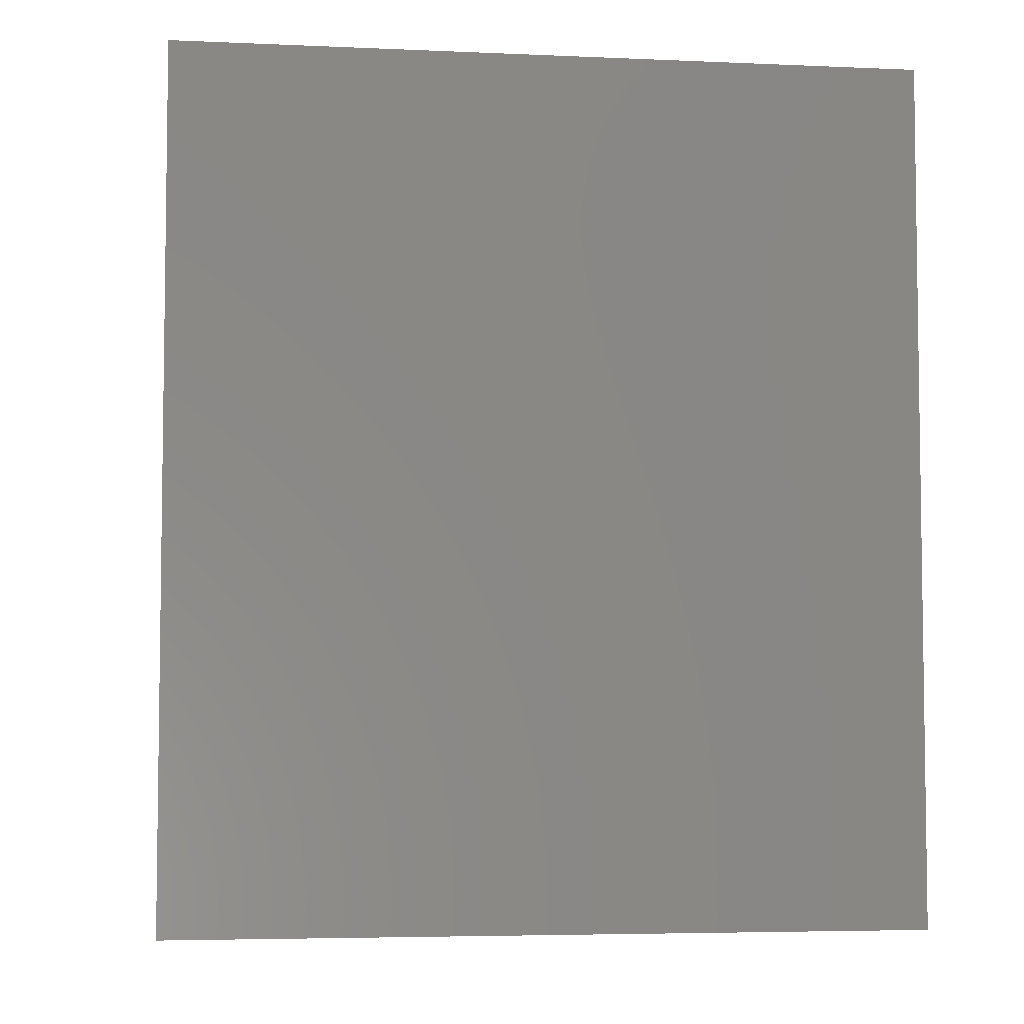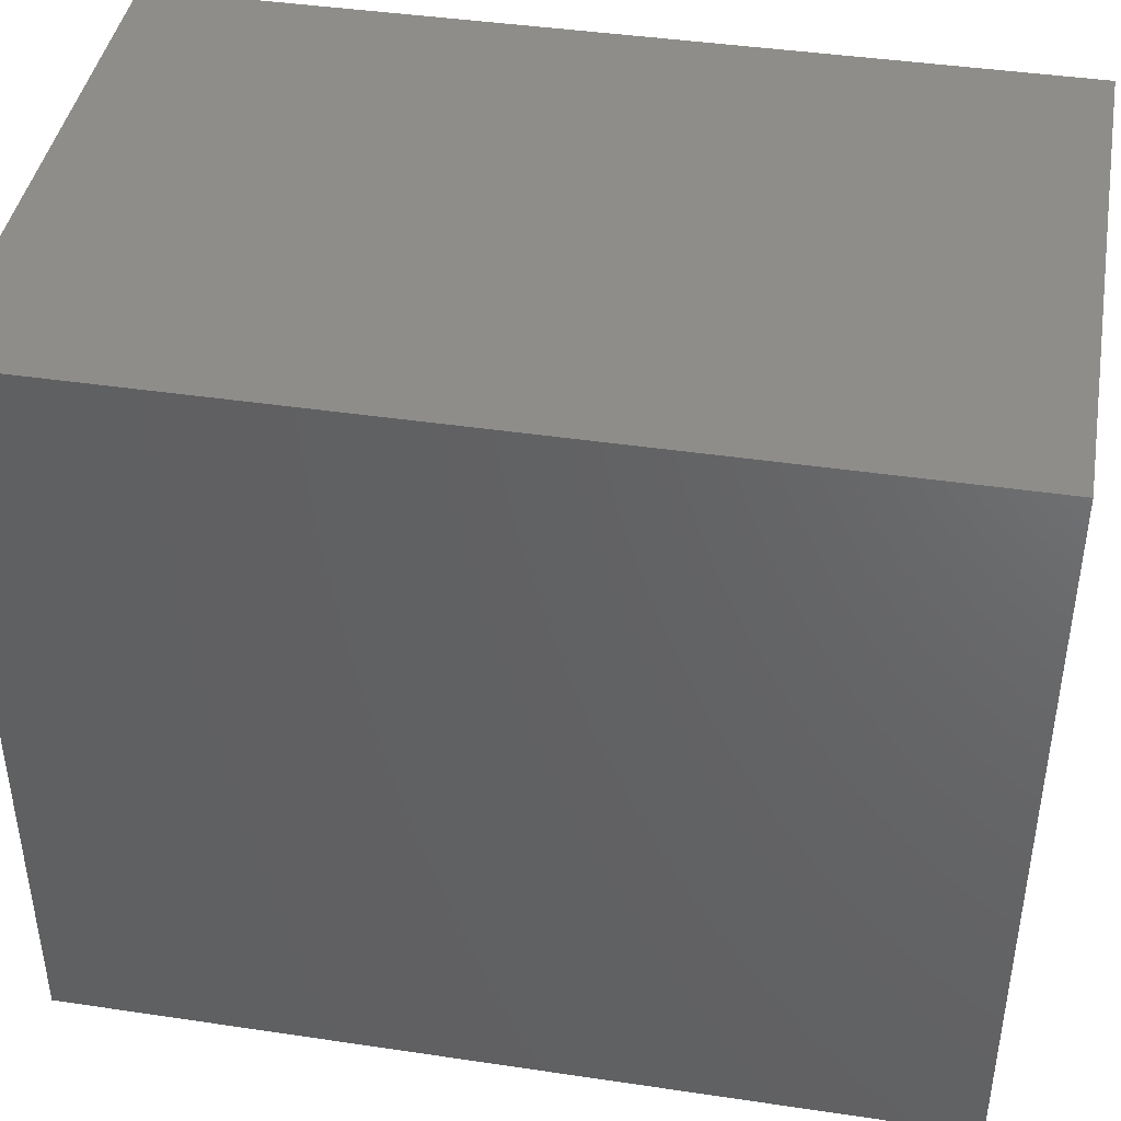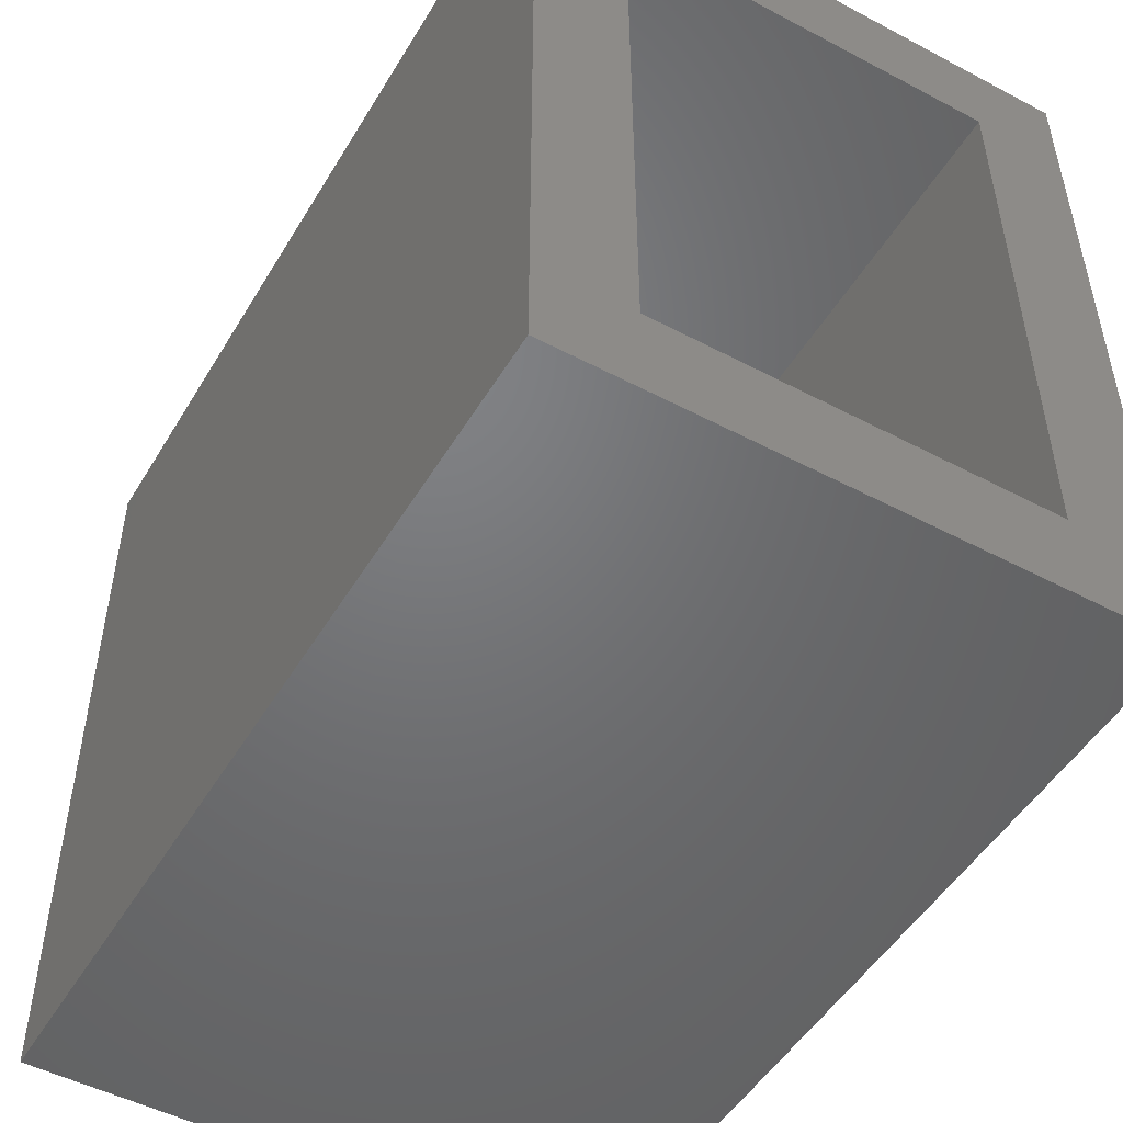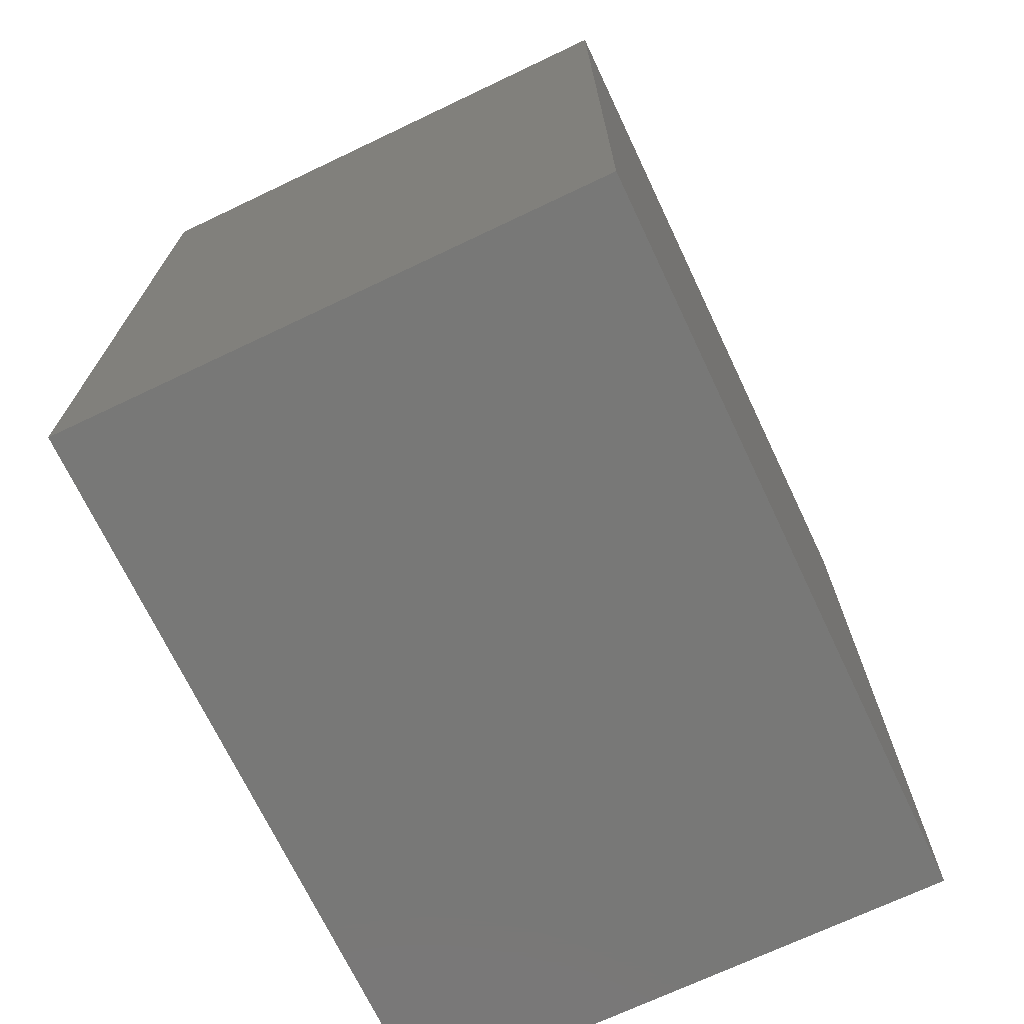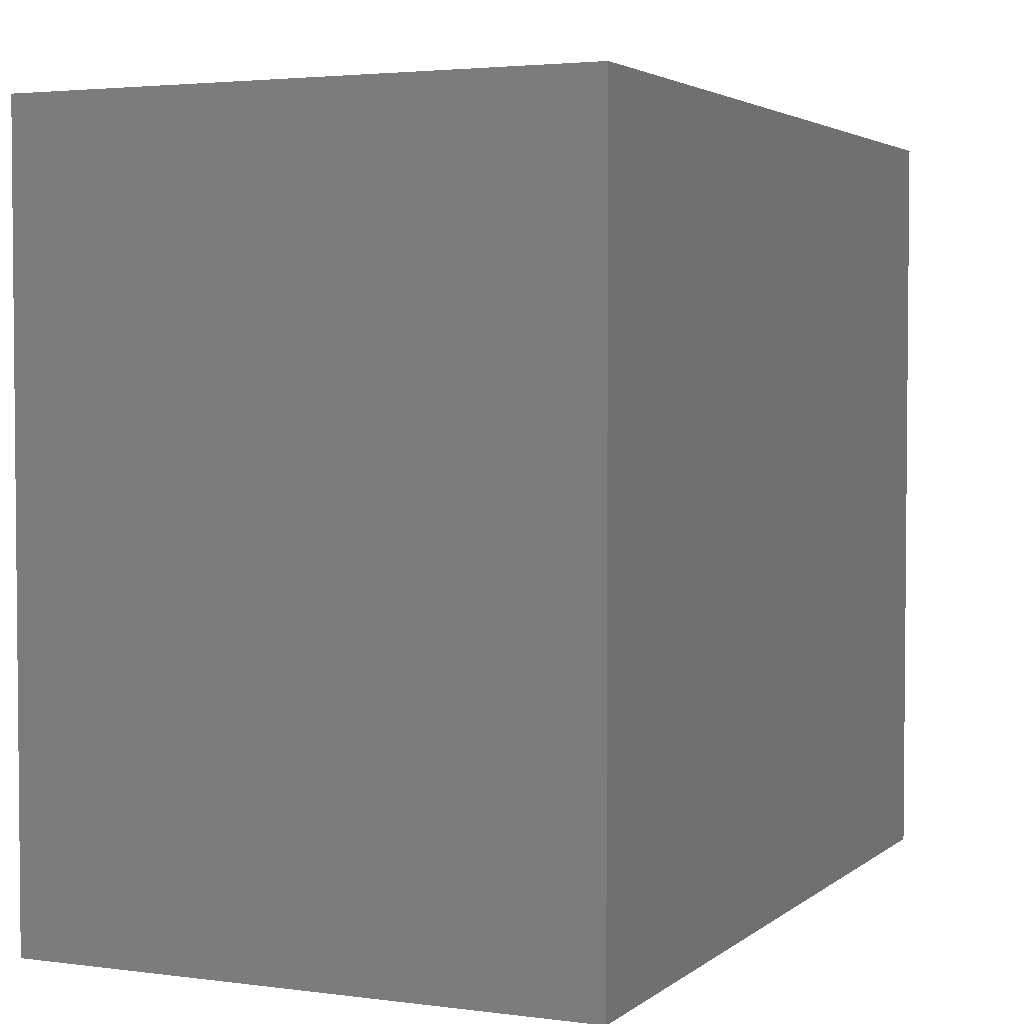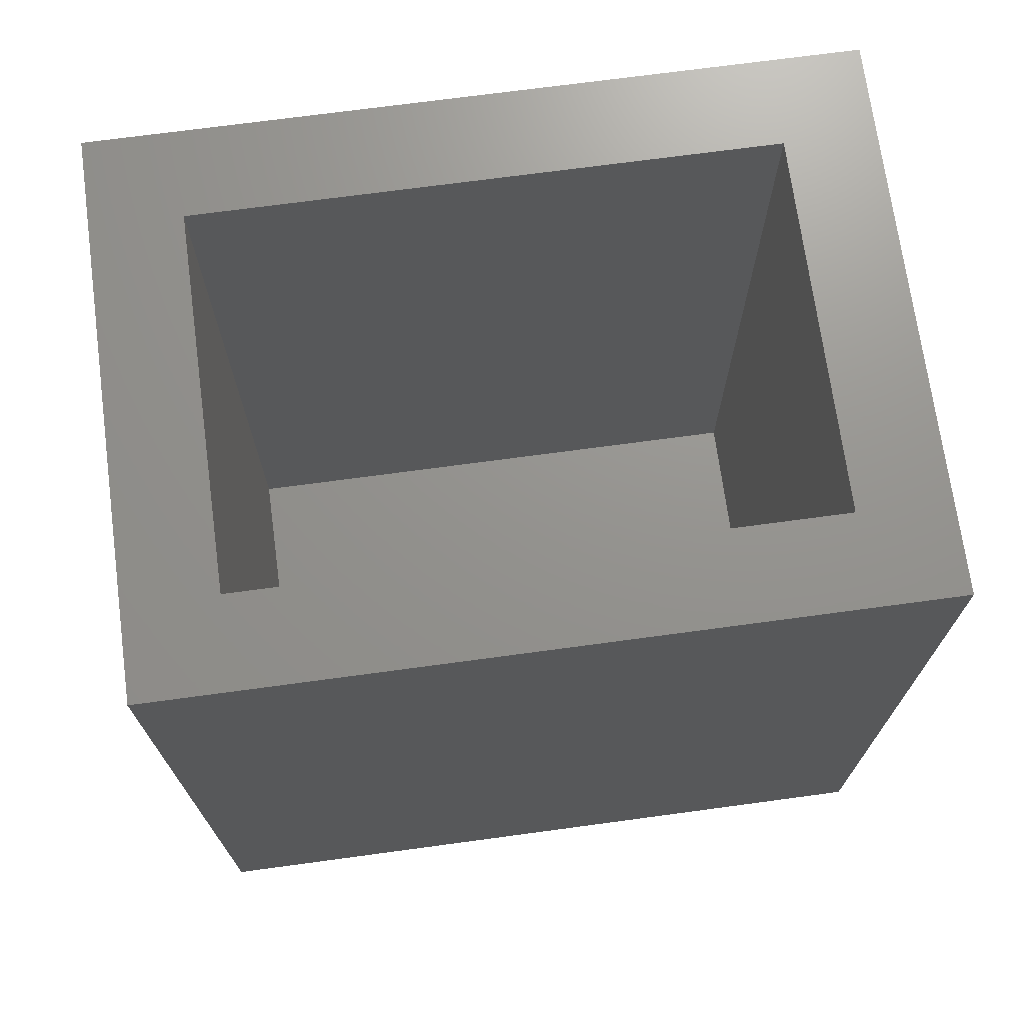
<metadata>
{"format":"stl","ext":"stl","renderer":"f3d","projection":"perspective","resolution":1024,"background":"white","views":[{"elev":-5.0,"azim":-97.8,"up":"+Z"},{"elev":42.2,"azim":100.1,"up":"+Y"},{"elev":-50.0,"azim":-30.1,"up":"+Y"},{"elev":-70.8,"azim":25.4,"up":"+Z"},{"elev":3.2,"azim":-155.7,"up":"+Y"},{"elev":71.3,"azim":-97.7,"up":"+Z"}]}
</metadata>
<code>
# stl→obj: 16 verts, 28 faces
v 0.4512 -0.07812 0.75
v 0.3652 0.007812 0.75
v -0.07812 -0.07812 0.75
v 0.007812 0.007812 0.75
v -0.07812 0.6406 0.75
v 0.007812 0.5547 0.75
v 0.4512 0.6406 0.75
v 0.3652 0.5547 0.75
v 0.007812 0.007812 0.007812
v 0.3652 0.007812 0.007812
v 0.3652 0.5547 0.007812
v 0.007812 0.5547 0.007812
v -0.07812 -0.07812 -0.07812
v 0.4512 -0.07812 -0.07812
v 0.4512 0.6406 -0.07812
v -0.07812 0.6406 -0.07812
f 1 2 3
f 3 2 4
f 3 4 5
f 5 4 6
f 5 6 7
f 7 6 8
f 7 8 1
f 1 8 2
f 9 4 10
f 10 4 2
f 10 2 11
f 11 2 8
f 11 8 12
f 12 8 6
f 12 6 9
f 9 6 4
f 13 14 3
f 3 14 1
f 14 15 1
f 1 15 7
f 15 16 7
f 7 16 5
f 16 13 5
f 5 13 3
f 13 16 14
f 14 16 15
f 9 10 12
f 12 10 11

</code>
